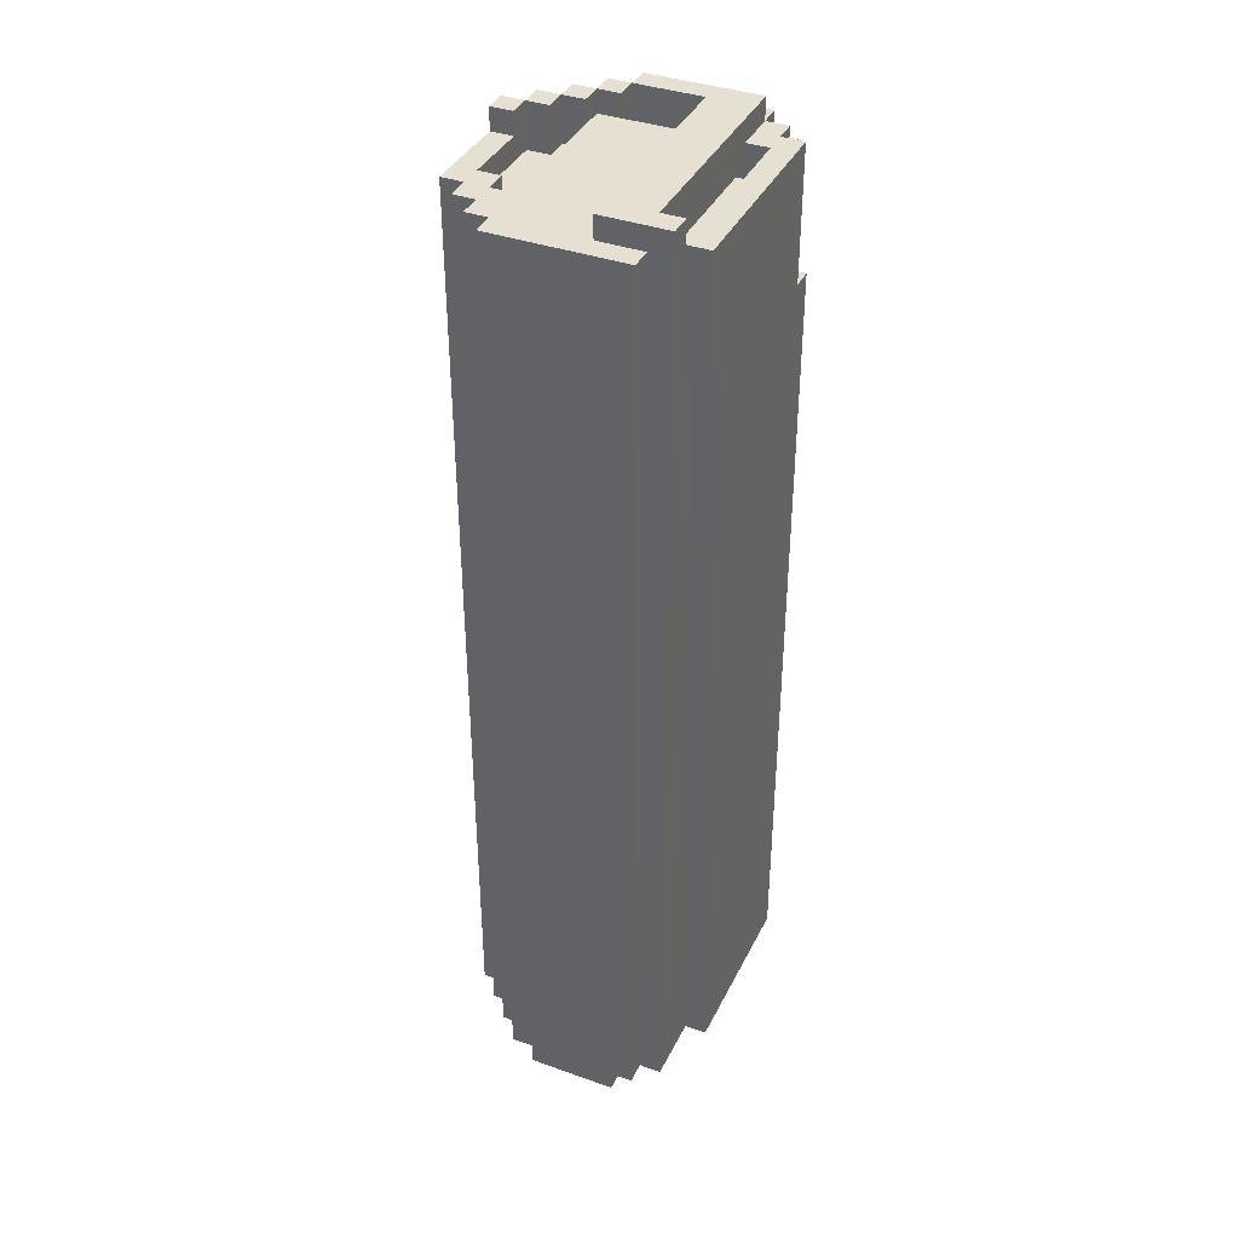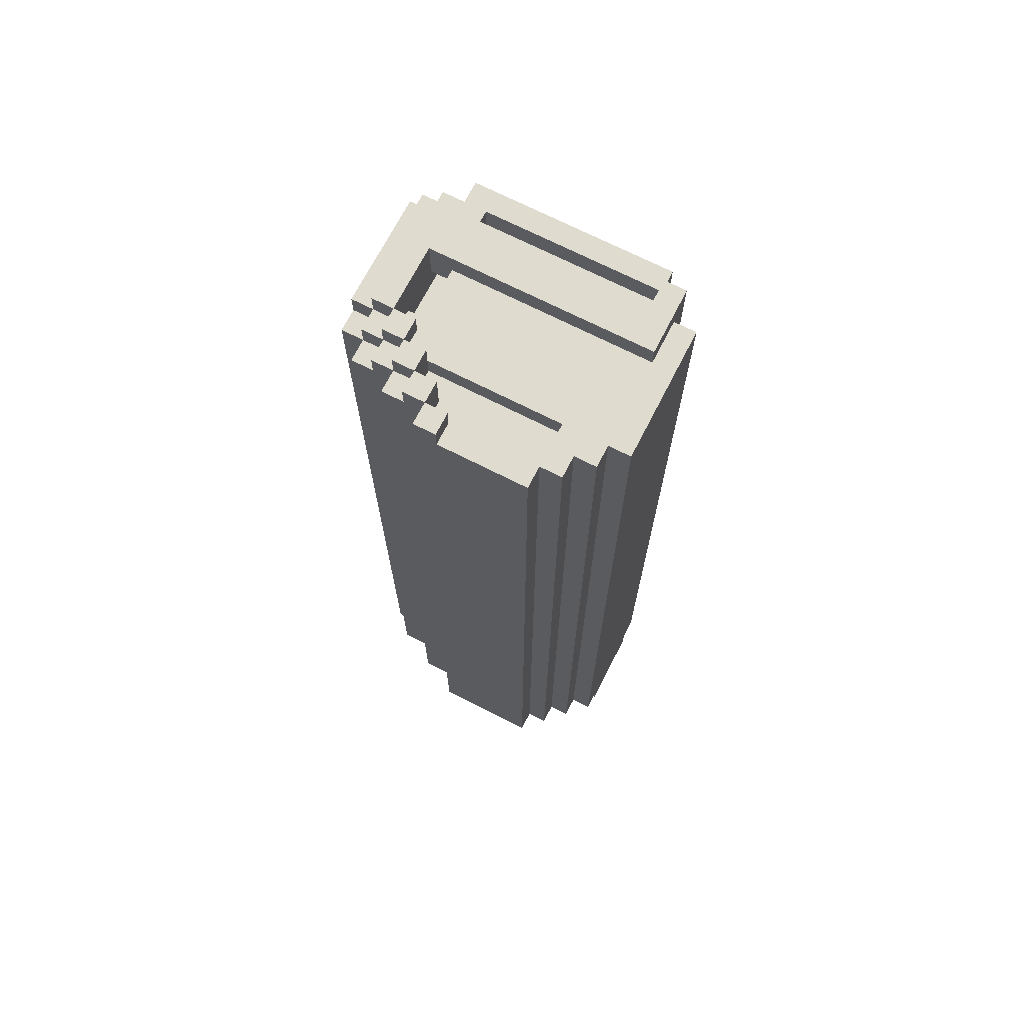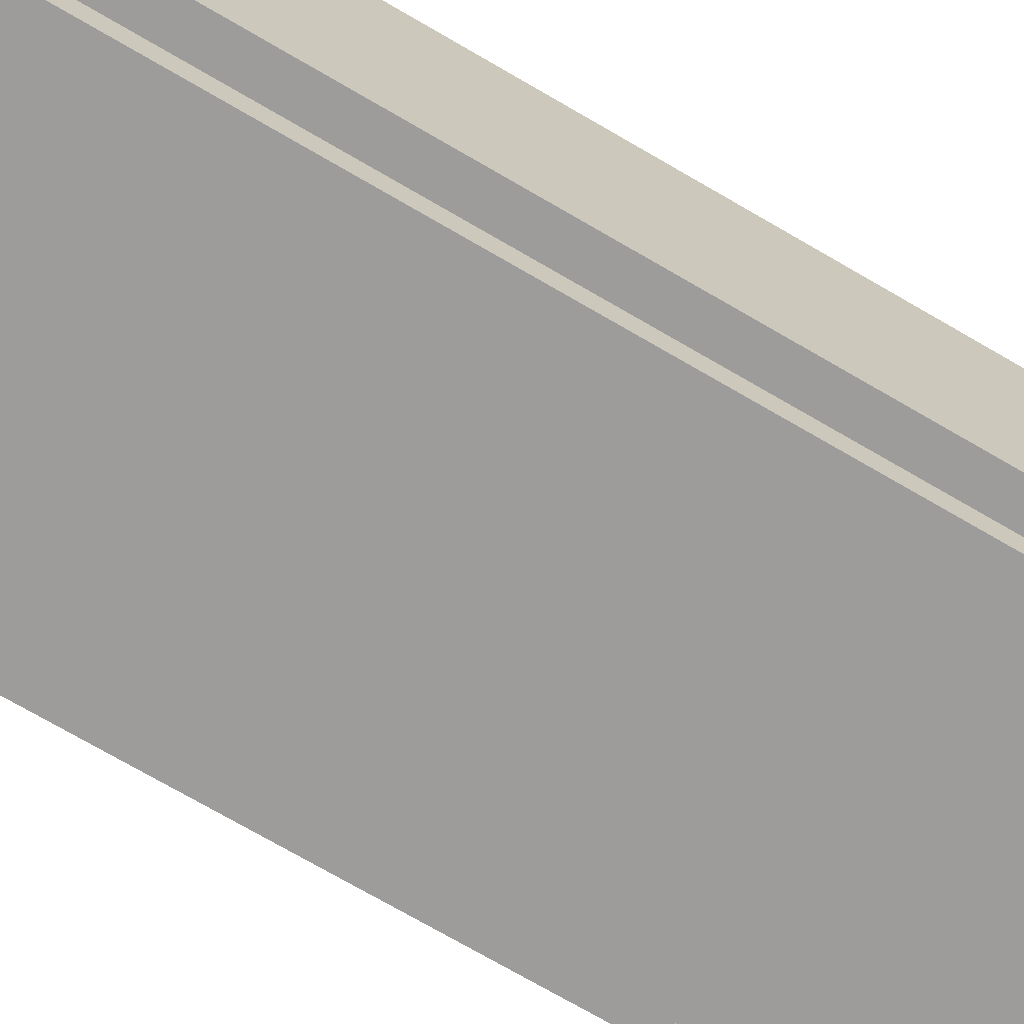
<metadata>
{"format":"obj","ext":"obj","renderer":"f3d","projection":"perspective","resolution":1024,"background":"white","views":[{"elev":38.5,"azim":-65.8,"up":"+Z"},{"elev":70.4,"azim":-152.9,"up":"+Z"},{"elev":-70.2,"azim":59.4,"up":"+Y"}]}
</metadata>
<code>
o
v 3.1 -0.4 3.8
v 3 -0.4 3.8
v 4.1 -0.3 3.8
v 3.1 -0.3 3.8
v 4 -0.1 3.8
v 3 -0.1 3.8
v 4.1 0.2 3.8
v 4 0.2 3.8
v 3.9 0.2 3.8
v 4 0.3 3.8
v 3.9 0.3 3.8
v 3.8 0.3 3.8
v 3.9 0.4 3.8
v 3.8 0.4 3.8
v 3.7 0.4 3.8
v 3.8 0.5 3.8
v 3.7 0.5 3.8
v 3.6 0.5 3.8
v 3.7 0.6 3.8
v 3.6 0.6 3.8
v 4 -0.5 3.7
v 3.1 -0.5 3.7
v 4.1 -0.4 3.7
v 4 -0.4 3.7
v 3.9 -0.4 3.7
v 3.1 -0.4 3.7
v 4.2 -0.3 3.7
v 4.1 -0.3 3.7
v 3.9 -0.3 3.7
v 3 -0.3 3.7
v 2.9 -0.3 3.7
v 3.9 -0.1 3.7
v 3 -0.1 3.7
v 4.2 0.2 3.7
v 4.1 0.2 3.7
v 4 0.2 3.7
v 3.9 0.2 3.7
v 4.1 0.3 3.7
v 4 0.3 3.7
v 3.9 0.3 3.7
v 3.8 0.3 3.7
v 3.2 0.3 3.7
v 3 0.3 3.7
v 2.9 0.3 3.7
v 4 0.4 3.7
v 3.9 0.4 3.7
v 3.8 0.4 3.7
v 3.3 0.4 3.7
v 3.2 0.4 3.7
v 3.1 0.4 3.7
v 3 0.4 3.7
v 3.9 0.5 3.7
v 3.8 0.5 3.7
v 3.6 0.5 3.7
v 3.3 0.5 3.7
v 3.2 0.5 3.7
v 3.1 0.5 3.7
v 3.6 0.6 3.7
v 3.2 0.6 3.7
v 4.2 -0.4 3.6
v 4.1 -0.4 3.6
v 4.2 -0.3 3.6
v 4.1 -0.3 3.6
v 4 0.1 3.6
v 3.9 0.1 3.6
v 4.2 0.2 3.6
v 4.1 0.2 3.6
v 4 0.2 3.6
v 3.9 0.2 3.6
v 4.2 0.3 3.6
v 4.1 0.3 3.6
v 4 0.3 3.6
v 3.8 0.3 3.6
v 3.2 0.3 3.6
v 4.1 0.4 3.6
v 4 0.4 3.6
v 3.8 0.4 3.6
v 3.7 0.4 3.6
v 3.3 0.4 3.6
v 3.2 0.4 3.6
v 3.7 0.5 3.6
v 3.3 0.5 3.6
v 3.9 -0.4 3.5
v 3.1 -0.4 3.5
v 4 -0.3 3.5
v 3.9 -0.3 3.5
v 3.2 -0.3 3.5
v 3.1 -0.3 3.5
v 3.3 -1.49e-08 3.5
v 3.2 -1.49e-08 3.5
v 4 0.1 3.5
v 3.3 0.1 3.5
v 3.9 0.2 3.5
v 3.3 0.2 3.5
v 3.2 0.2 3.5
v 3.9 0.3 3.5
v 3.2 0.3 3.5
v 3.2 -1.49e-08 3.4
v 3.1 -1.49e-08 3.4
v 3.2 0.2 3.4
v 3.1 0.2 3.4
v 3.3 -1.49e-08 3.3
v 3.2 -1.49e-08 3.3
v 3.3 0.2 3.3
v 3.2 0.2 3.3
v 4.1 -0.5 3.1
v 4 -0.5 3.1
v 4.1 -0.4 3.1
v 4 -0.4 3.1
v 4 -0.3 3.6
v 3.9 -0.3 3.6
v 3.2 -0.3 3.6
v 4 -0.1 3.6
v 3.9 -0.1 3.6
v 3.9 0.1 3.6
v 3.3 0.1 3.6
v 3.9 0.2 3.6
v 3.3 0.2 3.6
v 3.9 0.3 3.6
v 3.2 0.3 3.6
v 3.2 -1.49e-08 3.5
v 3.1 -1.49e-08 3.5
v 3.2 0.2 3.5
v 3.1 0.2 3.5
v 3.2 -0.5 3.2
v 3.1 -0.5 3.2
v 3.2 -0.4 3.2
v 3.1 -0.4 3.2
v 3.3 -0.5 0.7
v 3.2 -0.5 0.7
v 3.3 -0.4 0.7
v 3.2 -0.4 0.7
v 4.1 -0.5 -0.5
v 3.3 -0.5 -0.5
v 4.2 -0.4 -0.5
v 4.1 -0.4 -0.5
v 3.3 -0.4 -0.5
v 3 -0.4 -0.5
v 3 -0.3 -0.5
v 2.9 -0.3 -0.5
v 3.1 -0.2 -0.5
v 2.9 -0.2 -0.5
v 3.1 0.2 -0.5
v 2.9 0.2 -0.5
v 4.2 0.3 -0.5
v 4.1 0.3 -0.5
v 3 0.3 -0.5
v 2.9 0.3 -0.5
v 4.1 0.4 -0.5
v 3.9 0.4 -0.5
v 3.1 0.4 -0.5
v 3 0.4 -0.5
v 3.9 0.5 -0.5
v 3.7 0.5 -0.5
v 3.2 0.5 -0.5
v 3.1 0.5 -0.5
v 3.7 0.6 -0.5
v 3.2 0.6 -0.5
v 3.1 -0.2 -0.6
v 2.9 -0.2 -0.6
v 3.1 0.2 -0.6
v 2.9 0.2 -0.6
v 4.2 -0.3 3.7
v 4.2 0.2 3.7
v 4.2 -0.4 3.6
v 4.2 -0.3 3.6
v 4.2 0.2 3.6
v 4.2 0.3 3.6
v 4.2 -0.4 -0.5
v 4.2 0.3 -0.5
v 4.1 -0.3 3.8
v 4.1 0.2 3.8
v 4.1 -0.4 3.7
v 4.1 -0.3 3.7
v 4.1 0.2 3.7
v 4.1 0.3 3.7
v 4.1 -0.4 3.6
v 4.1 -0.3 3.6
v 4.1 0.2 3.6
v 4.1 0.3 3.6
v 4.1 0.4 3.6
v 4.1 -0.5 3.1
v 4.1 -0.4 3.1
v 4.1 -0.5 -0.5
v 4.1 -0.4 -0.5
v 4.1 0.3 -0.5
v 4.1 0.4 -0.5
v 4 0.2 3.8
v 4 0.3 3.8
v 4 -0.5 3.7
v 4 -0.4 3.7
v 4 0.2 3.7
v 4 0.3 3.7
v 4 0.4 3.7
v 4 0.3 3.6
v 4 0.4 3.6
v 4 -0.5 3.1
v 4 -0.4 3.1
v 3.9 0.3 3.8
v 3.9 0.4 3.8
v 3.9 -0.1 3.7
v 3.9 0.2 3.7
v 3.9 0.3 3.7
v 3.9 0.4 3.7
v 3.9 0.5 3.7
v 3.9 -0.1 3.6
v 3.9 0.1 3.6
v 3.9 0.2 3.6
v 3.9 0.4 -0.5
v 3.9 0.5 -0.5
v 3.8 0.4 3.8
v 3.8 0.5 3.8
v 3.8 0.4 3.7
v 3.8 0.5 3.7
v 3.7 0.5 3.8
v 3.7 0.6 3.8
v 3.7 0.5 -0.5
v 3.7 0.6 -0.5
v 3.3 0.4 3.7
v 3.3 0.5 3.7
v 3.3 0.4 3.6
v 3.3 0.5 3.6
v 3.2 0.3 3.7
v 3.2 0.4 3.7
v 3.2 -0.3 3.6
v 3.2 0.3 3.6
v 3.2 0.4 3.6
v 3.2 -0.3 3.5
v 3.2 -1.49e-08 3.5
v 3.2 0.2 3.5
v 3.2 0.3 3.5
v 3.2 -1.49e-08 3.4
v 3.2 0.2 3.4
v 3.2 -1.49e-08 3.3
v 3.2 0.2 3.3
v 3.1 -0.4 3.8
v 3.1 -0.3 3.8
v 3.1 -0.4 3.7
v 3.1 -0.4 3.5
v 3.1 -0.3 3.5
v 3.1 -1.49e-08 3.5
v 3.1 0.2 3.5
v 3.1 -1.49e-08 3.4
v 3.1 0.2 3.4
v 3.1 -0.2 -0.5
v 3.1 0.2 -0.5
v 3.1 -0.2 -0.6
v 3.1 0.2 -0.6
v 4 -0.1 3.8
v 4 0.2 3.8
v 4 -0.3 3.6
v 4 -0.1 3.6
v 4 0.1 3.6
v 4 0.2 3.6
v 4 -0.3 3.5
v 4 0.1 3.5
v 3.9 0.2 3.8
v 3.9 0.3 3.8
v 3.9 -0.4 3.7
v 3.9 -0.3 3.7
v 3.9 0.2 3.7
v 3.9 0.3 3.7
v 3.9 -0.3 3.6
v 3.9 0.2 3.6
v 3.9 0.3 3.6
v 3.9 -0.4 3.5
v 3.9 -0.3 3.5
v 3.9 0.2 3.5
v 3.9 0.3 3.5
v 3.8 0.3 3.8
v 3.8 0.4 3.8
v 3.8 0.3 3.7
v 3.8 0.3 3.6
v 3.8 0.4 3.6
v 3.7 0.4 3.8
v 3.7 0.5 3.8
v 3.7 0.4 3.6
v 3.7 0.5 3.6
v 3.6 0.5 3.8
v 3.6 0.6 3.8
v 3.6 0.5 3.7
v 3.6 0.6 3.7
v 3.3 0.1 3.6
v 3.3 0.2 3.6
v 3.3 -1.49e-08 3.5
v 3.3 0.1 3.5
v 3.3 0.2 3.5
v 3.3 -1.49e-08 3.3
v 3.3 0.2 3.3
v 3.3 -0.5 0.7
v 3.3 -0.4 0.7
v 3.3 -0.5 -0.5
v 3.3 -0.4 -0.5
v 3.2 0.5 3.7
v 3.2 0.6 3.7
v 3.2 -0.5 3.2
v 3.2 -0.4 3.2
v 3.2 -0.5 0.7
v 3.2 -0.4 0.7
v 3.2 0.5 -0.5
v 3.2 0.6 -0.5
v 3.1 -0.5 3.7
v 3.1 -0.4 3.7
v 3.1 0.4 3.7
v 3.1 0.5 3.7
v 3.1 -0.5 3.2
v 3.1 -0.4 3.2
v 3.1 0.4 -0.5
v 3.1 0.5 -0.5
v 3 -0.4 3.8
v 3 -0.1 3.8
v 3 -0.3 3.7
v 3 -0.1 3.7
v 3 0.3 3.7
v 3 0.4 3.7
v 3 -0.4 -0.5
v 3 -0.3 -0.5
v 3 0.3 -0.5
v 3 0.4 -0.5
v 2.9 -0.3 3.7
v 2.9 0.3 3.7
v 2.9 -0.3 -0.5
v 2.9 -0.2 -0.5
v 2.9 0.2 -0.5
v 2.9 0.3 -0.5
v 2.9 -0.2 -0.6
v 2.9 0.2 -0.6
v 4.1 -0.5 3.1
v 4.1 -0.5 -0.5
v 4 -0.5 3.7
v 4 -0.5 3.1
v 3.3 -0.5 0.7
v 3.3 -0.5 -0.5
v 3.2 -0.5 3.2
v 3.2 -0.5 0.7
v 3.1 -0.5 3.7
v 3.1 -0.5 3.2
v 4.2 -0.4 3.6
v 4.2 -0.4 -0.5
v 4.1 -0.4 3.7
v 4.1 -0.4 3.6
v 4.1 -0.4 3.1
v 4.1 -0.4 -0.5
v 4 -0.4 3.7
v 4 -0.4 3.1
v 3.3 -0.4 0.7
v 3.3 -0.4 -0.5
v 3.2 -0.4 3.2
v 3.2 -0.4 0.7
v 3.1 -0.4 3.8
v 3.1 -0.4 3.7
v 3.1 -0.4 3.2
v 3 -0.4 3.8
v 3 -0.4 -0.5
v 4.2 -0.3 3.7
v 4.2 -0.3 3.6
v 4.1 -0.3 3.8
v 4.1 -0.3 3.7
v 4.1 -0.3 3.6
v 3.9 -0.3 3.7
v 3.9 -0.3 3.6
v 3.2 -0.3 3.6
v 3.2 -0.3 3.5
v 3.1 -0.3 3.8
v 3.1 -0.3 3.5
v 3 -0.3 3.7
v 3 -0.3 -0.5
v 2.9 -0.3 3.7
v 2.9 -0.3 -0.5
v 3.1 -0.2 -0.5
v 3.1 -0.2 -0.6
v 2.9 -0.2 -0.5
v 2.9 -0.2 -0.6
v 4 0.1 3.6
v 4 0.1 3.5
v 3.9 0.1 3.6
v 3.3 0.1 3.6
v 3.3 0.1 3.5
v 4 0.2 3.8
v 4 0.2 3.6
v 3.9 0.2 3.8
v 3.9 0.2 3.7
v 3.9 0.2 3.6
v 3.3 0.2 3.5
v 3.3 0.2 3.3
v 3.2 0.2 3.5
v 3.2 0.2 3.4
v 3.2 0.2 3.3
v 3.1 0.2 3.5
v 3.1 0.2 3.4
v 3.9 0.3 3.8
v 3.9 0.3 3.7
v 3.9 0.3 3.6
v 3.9 0.3 3.5
v 3.8 0.3 3.8
v 3.8 0.3 3.7
v 3.2 0.3 3.6
v 3.2 0.3 3.5
v 3.8 0.4 3.8
v 3.8 0.4 3.6
v 3.7 0.4 3.8
v 3.7 0.4 3.6
v 3.3 0.4 3.7
v 3.3 0.4 3.6
v 3.2 0.4 3.7
v 3.2 0.4 3.6
v 3.7 0.5 3.8
v 3.7 0.5 3.6
v 3.6 0.5 3.8
v 3.6 0.5 3.7
v 3.3 0.5 3.7
v 3.3 0.5 3.6
v 3.9 -0.4 3.7
v 3.9 -0.4 3.5
v 3.1 -0.4 3.7
v 3.1 -0.4 3.5
v 4 -0.3 3.6
v 4 -0.3 3.5
v 3.9 -0.3 3.6
v 3.9 -0.3 3.5
v 4 -0.1 3.8
v 4 -0.1 3.6
v 3.9 -0.1 3.7
v 3.9 -0.1 3.6
v 3 -0.1 3.8
v 3 -0.1 3.7
v 3.3 -1.49e-08 3.5
v 3.3 -1.49e-08 3.3
v 3.2 -1.49e-08 3.5
v 3.2 -1.49e-08 3.4
v 3.2 -1.49e-08 3.3
v 3.1 -1.49e-08 3.5
v 3.1 -1.49e-08 3.4
v 4.2 0.2 3.7
v 4.2 0.2 3.6
v 4.1 0.2 3.8
v 4.1 0.2 3.7
v 4.1 0.2 3.6
v 4 0.2 3.8
v 4 0.2 3.7
v 3.9 0.2 3.6
v 3.9 0.2 3.5
v 3.3 0.2 3.6
v 3.3 0.2 3.5
v 3.1 0.2 -0.5
v 3.1 0.2 -0.6
v 2.9 0.2 -0.5
v 2.9 0.2 -0.6
v 4.2 0.3 3.6
v 4.2 0.3 -0.5
v 4.1 0.3 3.7
v 4.1 0.3 3.6
v 4.1 0.3 -0.5
v 4 0.3 3.8
v 4 0.3 3.7
v 4 0.3 3.6
v 3.9 0.3 3.8
v 3.9 0.3 3.7
v 3.8 0.3 3.7
v 3.8 0.3 3.6
v 3.2 0.3 3.7
v 3.2 0.3 3.6
v 3 0.3 3.7
v 3 0.3 -0.5
v 2.9 0.3 3.7
v 2.9 0.3 -0.5
v 4.1 0.4 3.6
v 4.1 0.4 -0.5
v 4 0.4 3.7
v 4 0.4 3.6
v 3.9 0.4 3.8
v 3.9 0.4 3.7
v 3.9 0.4 -0.5
v 3.8 0.4 3.8
v 3.8 0.4 3.7
v 3.1 0.4 3.7
v 3.1 0.4 -0.5
v 3 0.4 3.7
v 3 0.4 -0.5
v 3.9 0.5 3.7
v 3.9 0.5 -0.5
v 3.8 0.5 3.8
v 3.8 0.5 3.7
v 3.7 0.5 3.8
v 3.7 0.5 -0.5
v 3.2 0.5 3.7
v 3.2 0.5 -0.5
v 3.1 0.5 3.7
v 3.1 0.5 -0.5
v 3.7 0.6 3.8
v 3.7 0.6 -0.5
v 3.6 0.6 3.8
v 3.6 0.6 3.7
v 3.2 0.6 3.7
v 3.2 0.6 -0.5
f 4 2 1
f 5 4 3
f 6 2 4
f 6 4 5
f 7 5 3
f 8 5 7
f 10 9 8
f 11 9 10
f 13 12 11
f 14 12 13
f 16 15 14
f 17 15 16
f 19 18 17
f 20 18 19
f 24 22 21
f 25 22 24
f 26 22 25
f 28 24 23
f 28 25 24
f 29 25 28
f 33 31 30
f 34 28 27
f 35 28 34
f 37 33 32
f 38 36 35
f 39 36 38
f 40 33 37
f 41 33 40
f 42 33 41
f 43 31 33
f 43 33 42
f 44 31 43
f 45 40 39
f 46 40 45
f 49 43 42
f 50 43 49
f 51 43 50
f 52 47 46
f 53 47 52
f 55 50 49
f 55 49 48
f 56 50 55
f 57 50 56
f 58 55 54
f 58 56 55
f 59 56 58
f 62 61 60
f 63 61 62
f 68 65 64
f 69 65 68
f 70 67 66
f 71 67 70
f 75 72 71
f 76 72 75
f 77 74 73
f 78 74 77
f 79 74 78
f 80 74 79
f 81 79 78
f 82 79 81
f 86 84 83
f 87 84 86
f 88 84 87
f 89 86 85
f 89 87 86
f 90 87 89
f 91 89 85
f 92 89 91
f 96 94 93
f 96 95 94
f 97 95 96
f 100 99 98
f 101 99 100
f 104 103 102
f 105 103 104
f 108 107 106
f 109 107 108
f 110 111 113
f 111 112 113
f 113 112 114
f 114 112 115
f 115 112 116
f 116 112 118
f 117 118 119
f 118 112 120
f 119 118 120
f 121 122 123
f 123 122 124
f 125 126 127
f 127 126 128
f 129 130 131
f 131 130 132
f 133 134 136
f 136 134 137
f 135 136 139
f 137 138 139
f 136 137 139
f 135 139 141
f 139 140 141
f 141 140 142
f 135 141 143
f 135 143 145
f 143 144 145
f 145 144 146
f 146 144 147
f 147 144 148
f 146 147 149
f 149 147 150
f 150 147 151
f 151 147 152
f 150 151 153
f 153 151 154
f 154 151 155
f 155 151 156
f 154 155 157
f 157 155 158
f 159 160 161
f 161 160 162
f 166 164 163
f 167 164 166
f 169 166 165
f 169 168 167
f 169 167 166
f 170 168 169
f 174 172 171
f 175 172 174
f 177 174 173
f 178 174 177
f 179 176 175
f 180 176 179
f 184 183 182
f 185 183 184
f 186 181 180
f 187 181 186
f 192 189 188
f 193 189 192
f 195 194 193
f 196 194 195
f 197 191 190
f 198 191 197
f 203 200 199
f 204 200 203
f 206 202 201
f 207 202 206
f 208 202 207
f 209 205 204
f 210 205 209
f 213 212 211
f 214 212 213
f 217 216 215
f 218 216 217
f 221 220 219
f 222 220 221
f 226 224 223
f 227 224 226
f 228 226 225
f 229 226 228
f 230 226 229
f 231 226 230
f 234 233 232
f 235 233 234
f 238 237 236
f 239 237 238
f 240 237 239
f 243 242 241
f 244 242 243
f 247 246 245
f 248 246 247
f 249 250 252
f 252 250 253
f 253 250 254
f 251 252 255
f 252 253 255
f 255 253 256
f 257 258 261
f 261 258 262
f 259 260 263
f 259 263 266
f 266 263 267
f 264 265 268
f 268 265 269
f 270 271 272
f 272 271 273
f 273 271 274
f 275 276 277
f 277 276 278
f 279 280 281
f 281 280 282
f 283 284 286
f 286 284 287
f 285 286 288
f 286 287 288
f 288 287 289
f 290 291 292
f 292 291 293
f 296 297 298
f 298 297 299
f 294 295 300
f 300 295 301
f 302 303 306
f 306 303 307
f 304 305 308
f 308 305 309
f 310 311 312
f 312 311 313
f 310 312 316
f 316 312 317
f 314 315 318
f 318 315 319
f 320 321 322
f 322 321 323
f 323 321 324
f 324 321 325
f 323 324 326
f 326 324 327
f 331 329 328
f 332 329 331
f 332 331 330
f 333 329 332
f 334 332 330
f 335 332 334
f 336 334 330
f 337 334 336
f 341 339 338
f 342 339 341
f 343 339 342
f 344 341 340
f 344 342 341
f 345 342 344
f 349 347 346
f 352 349 348
f 353 351 350
f 353 352 351
f 354 347 349
f 354 352 353
f 354 349 352
f 358 356 355
f 359 356 358
f 360 358 357
f 362 361 360
f 364 362 360
f 364 363 362
f 364 360 357
f 365 363 364
f 368 367 366
f 369 367 368
f 372 371 370
f 373 371 372
f 376 375 374
f 377 375 376
f 378 375 377
f 381 380 379
f 382 380 381
f 383 380 382
f 386 385 384
f 387 385 386
f 388 385 387
f 389 387 386
f 390 387 389
f 395 392 391
f 396 392 395
f 397 394 393
f 398 394 397
f 401 400 399
f 402 400 401
f 405 404 403
f 406 404 405
f 409 408 407
f 410 408 409
f 411 408 410
f 412 408 411
f 413 414 415
f 415 414 416
f 417 418 419
f 419 418 420
f 421 422 423
f 423 422 424
f 421 423 425
f 425 423 426
f 427 428 429
f 429 428 430
f 430 428 431
f 429 430 432
f 432 430 433
f 434 435 437
f 437 435 438
f 436 437 439
f 439 437 440
f 441 442 443
f 443 442 444
f 445 446 447
f 447 446 448
f 449 450 452
f 452 450 453
f 451 452 455
f 455 452 456
f 454 455 457
f 457 455 458
f 459 460 461
f 461 460 462
f 463 464 465
f 465 464 466
f 467 468 470
f 469 470 472
f 470 468 473
f 472 470 473
f 471 472 474
f 474 472 475
f 476 477 478
f 478 477 479
f 480 481 483
f 482 483 484
f 483 481 485
f 484 483 485
f 486 487 488
f 488 487 489
f 490 491 492
f 492 491 493
f 493 491 494
f 494 491 495

</code>
